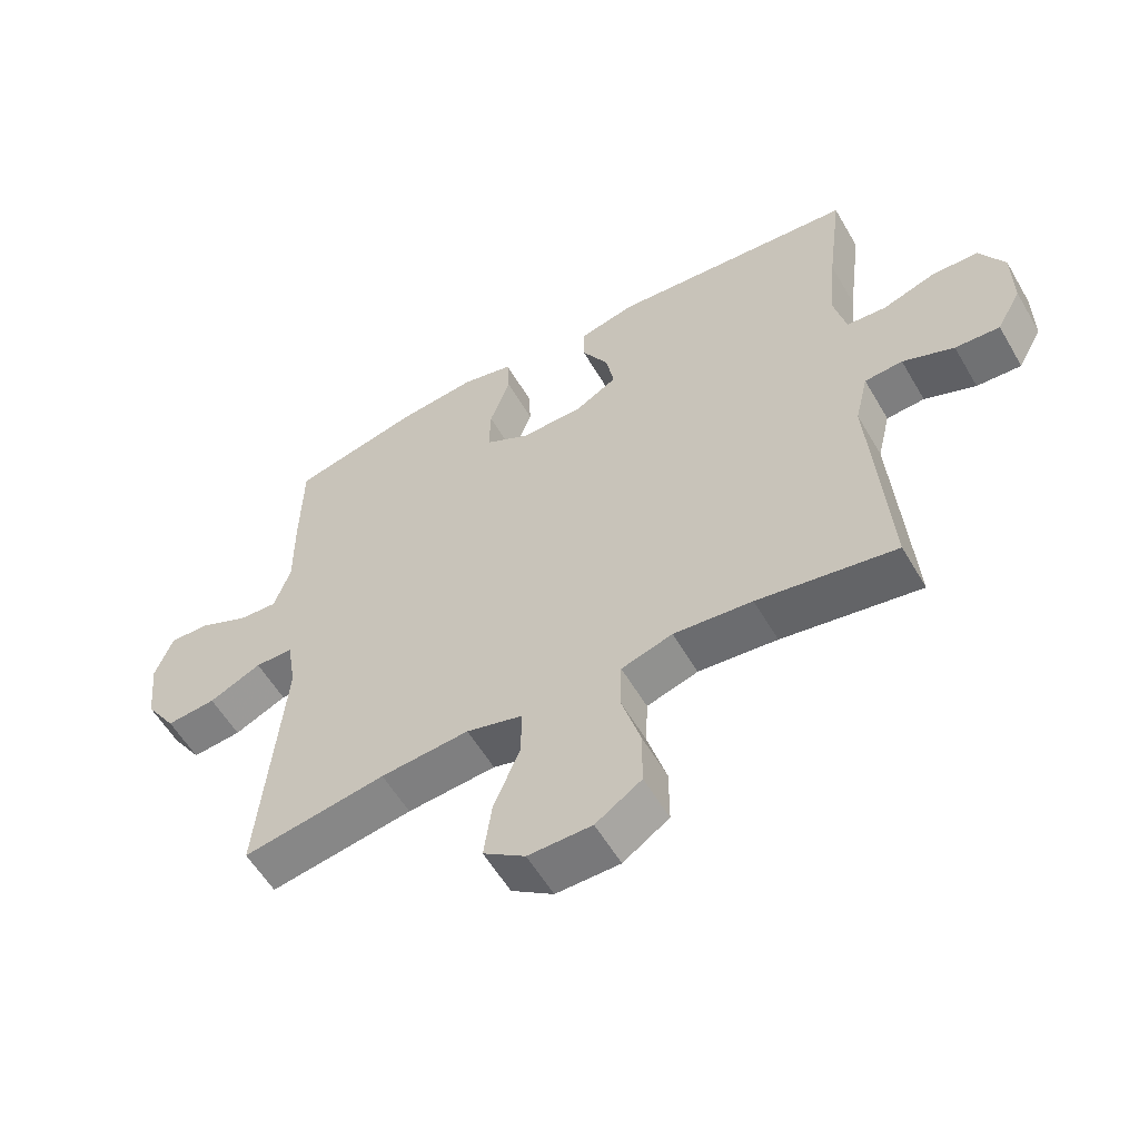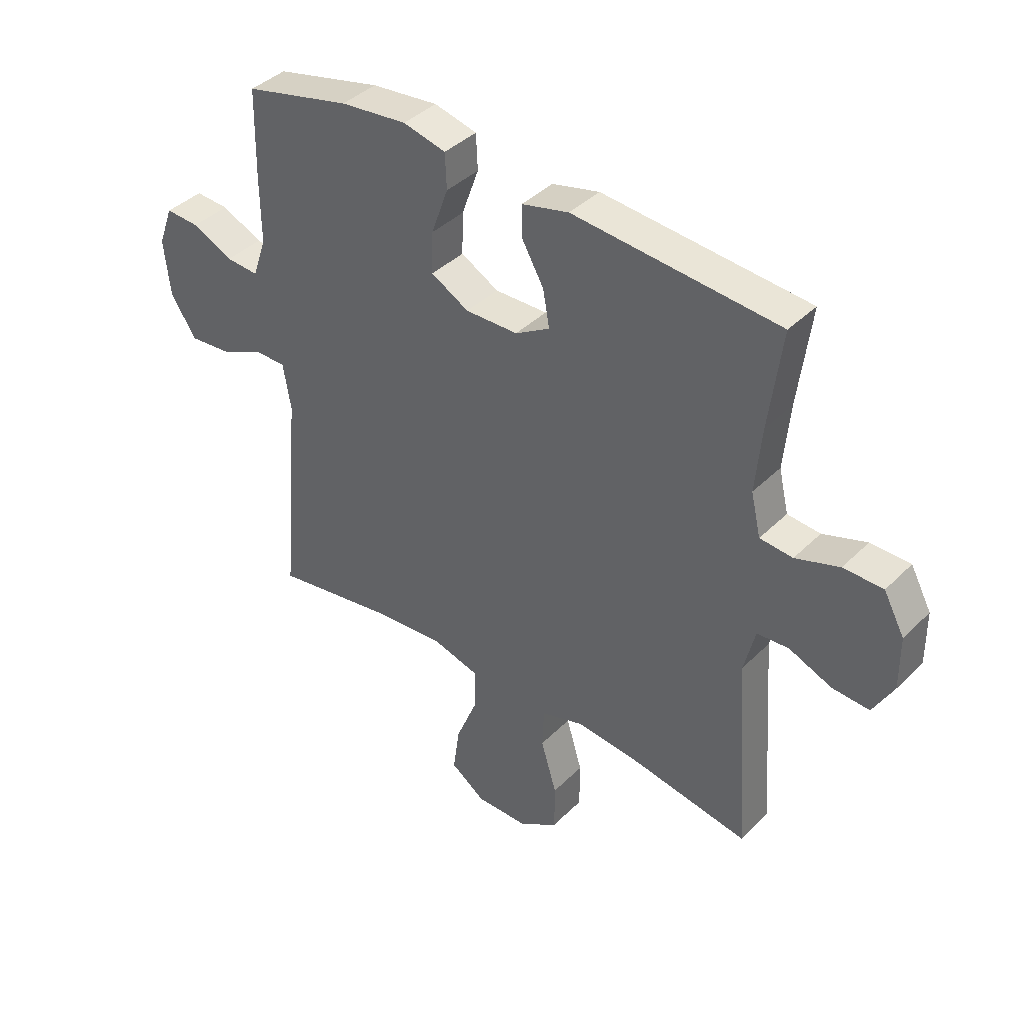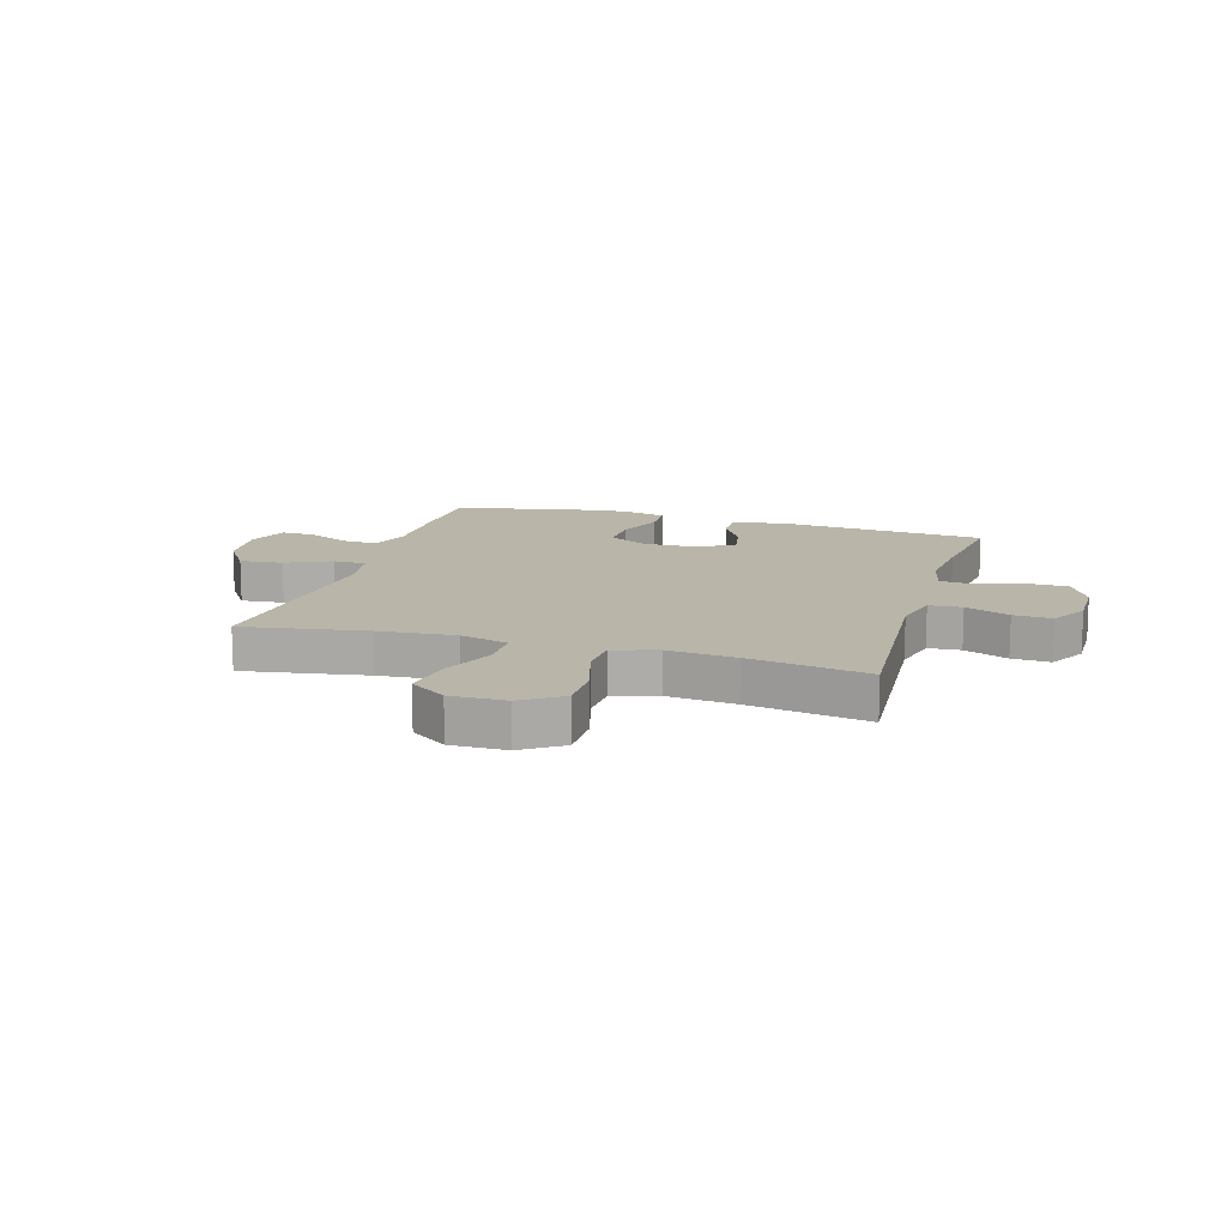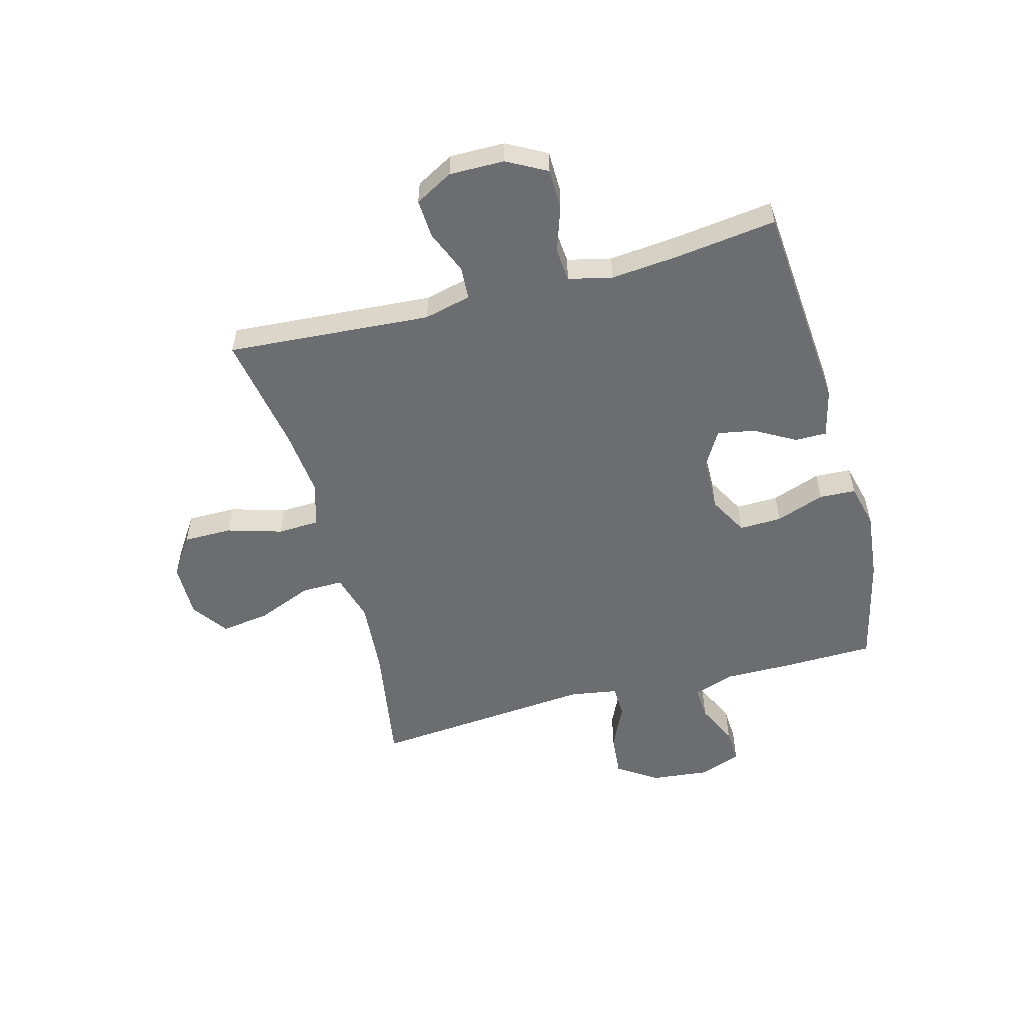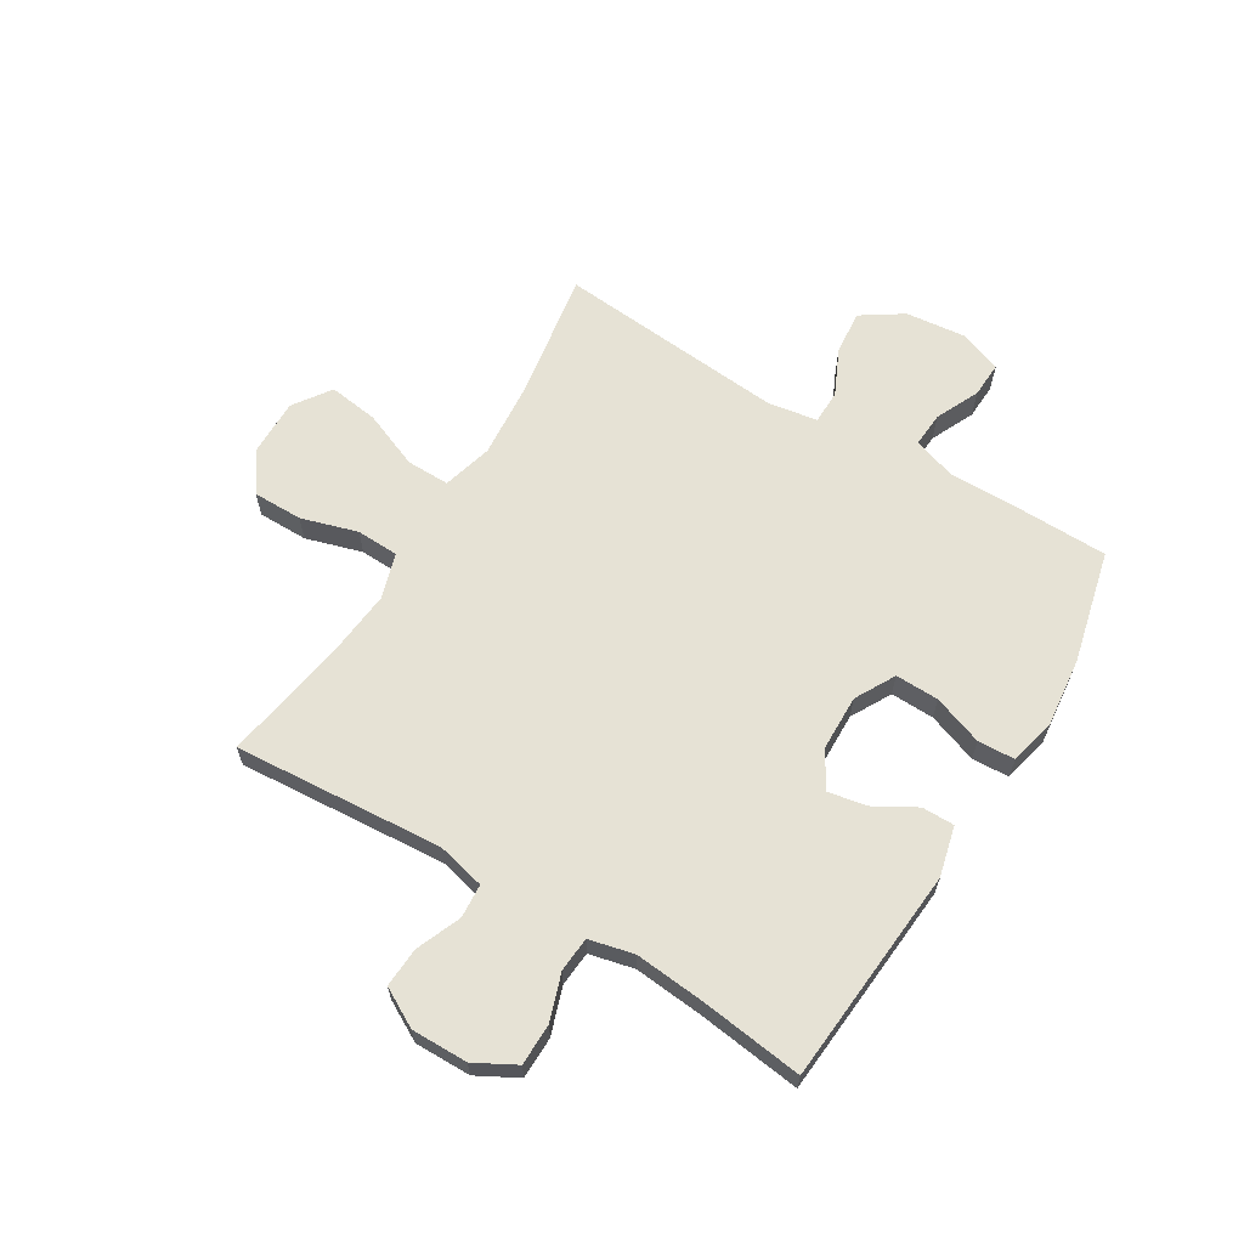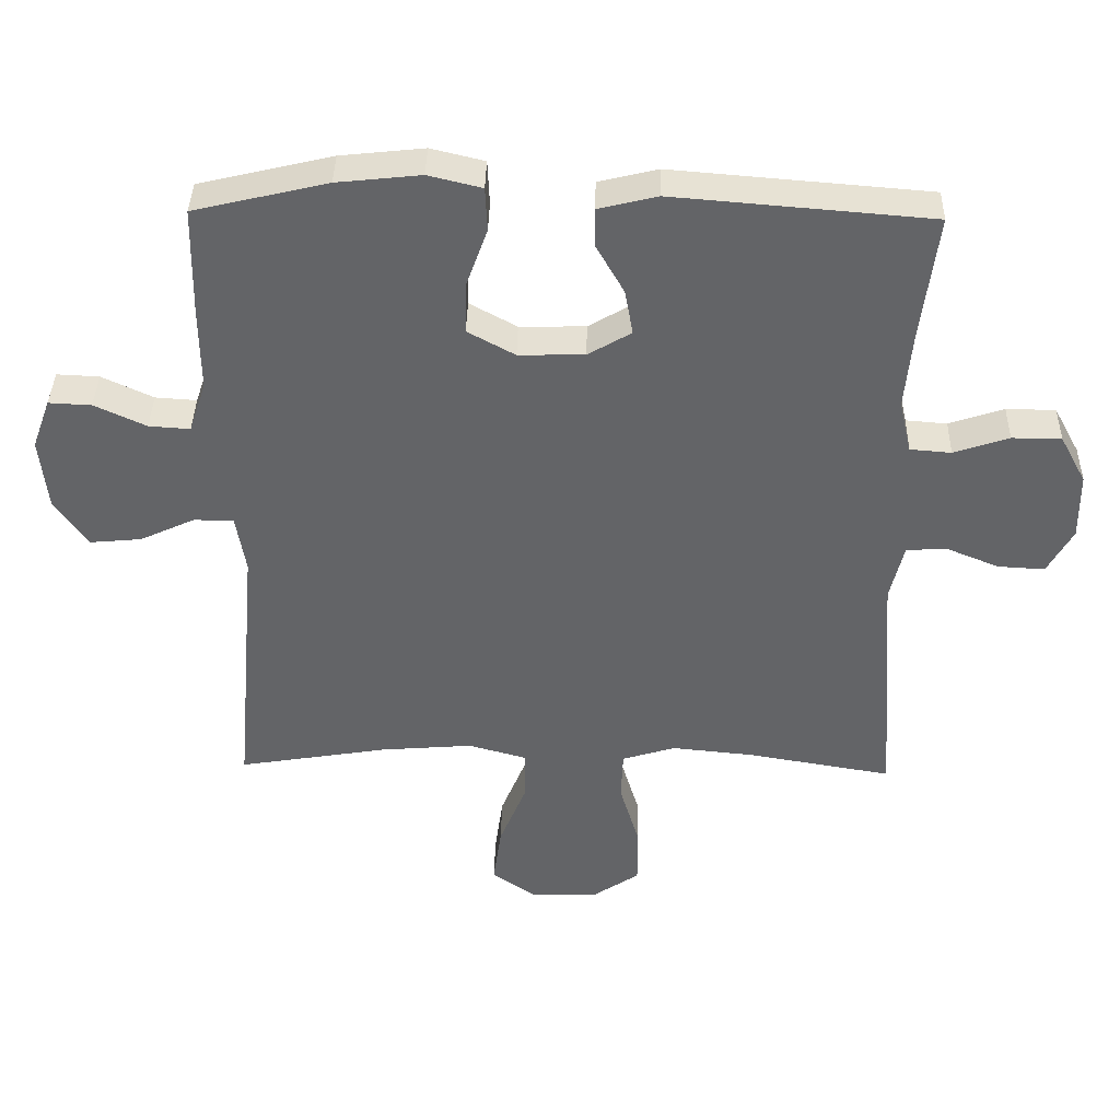
<metadata>
{"format":"obj","ext":"obj","renderer":"f3d","projection":"perspective","resolution":1024,"background":"white","views":[{"elev":-57.2,"azim":-150.0,"up":"+Z"},{"elev":39.8,"azim":-140.3,"up":"+Z"},{"elev":13.4,"azim":-163.4,"up":"+Y"},{"elev":-54.0,"azim":-74.9,"up":"+Y"},{"elev":63.9,"azim":-58.8,"up":"+Y"},{"elev":38.7,"azim":-178.8,"up":"+Z"}]}
</metadata>
<code>
v -0.5 0.07 -0.5
v -0.474 0.07 -0.139
v -0.494 0.07 -0.056
v -0.552 0.07 -0.052
v -0.63 0.07 -0.084
v -0.698 0.07 -0.088
v -0.735 0.07 -0.021
v -0.734 0.07 0.076
v -0.696 0.07 0.146
v -0.624 0.07 0.147
v -0.544 0.07 0.12
v -0.484 0.07 0.125
v -0.466 0.07 0.202
v -0.477 0.07 0.321
v -0.5 0.07 0.5
v -0.125 0.07 0.531
v -0.039 0.07 0.51
v -0.039 0.07 0.454
v -0.08 0.07 0.382
v -0.092 0.07 0.316
v -0.029 0.07 0.279
v 0.067 0.07 0.277
v 0.136 0.07 0.315
v 0.134 0.07 0.39
v 0.103 0.07 0.476
v 0.106 0.07 0.54
v 0.184 0.07 0.559
v 0.306 0.07 0.546
v 0.5 0.07 0.5
v 0.503 0.07 0.338
v 0.502 0.07 0.219
v 0.527 0.07 0.145
v 0.587 0.07 0.149
v 0.662 0.07 0.184
v 0.724 0.07 0.187
v 0.751 0.07 0.114
v 0.74 0.07 0.01
v 0.693 0.07 -0.061
v 0.617 0.07 -0.054
v 0.537 0.07 -0.017
v 0.479 0.07 -0.018
v 0.465 0.07 -0.103
v 0.5 0.07 -0.5
v 0.282 0.07 -0.464
v 0.147 0.07 -0.453
v 0.061 0.07 -0.477
v 0.062 0.07 -0.551
v 0.102 0.07 -0.649
v 0.114 0.07 -0.735
v 0.05 0.07 -0.78
v -0.047 0.07 -0.779
v -0.117 0.07 -0.732
v -0.117 0.07 -0.646
v -0.088 0.07 -0.549
v -0.091 0.07 -0.476
v -0.169 0.07 -0.452
v -0.289 0.07 -0.464
v -0.5 0 -0.5
v -0.474 0 -0.139
v -0.494 0 -0.056
v -0.552 0 -0.052
v -0.63 0 -0.084
v -0.698 0 -0.088
v -0.735 0 -0.021
v -0.734 0 0.076
v -0.696 0 0.146
v -0.624 0 0.147
v -0.544 0 0.12
v -0.484 0 0.125
v -0.466 0 0.202
v -0.477 0 0.321
v -0.5 0 0.5
v -0.125 0 0.531
v -0.039 0 0.51
v -0.039 0 0.454
v -0.08 0 0.382
v -0.092 0 0.316
v -0.029 0 0.279
v 0.067 0 0.277
v 0.136 0 0.315
v 0.134 0 0.39
v 0.103 0 0.476
v 0.106 0 0.54
v 0.184 0 0.559
v 0.306 0 0.546
v 0.5 0 0.5
v 0.503 0 0.338
v 0.502 0 0.219
v 0.527 0 0.145
v 0.587 0 0.149
v 0.662 0 0.184
v 0.724 0 0.187
v 0.751 0 0.114
v 0.74 0 0.01
v 0.693 0 -0.061
v 0.617 0 -0.054
v 0.537 0 -0.017
v 0.479 0 -0.018
v 0.465 0 -0.103
v 0.5 0 -0.5
v 0.282 0 -0.464
v 0.147 0 -0.453
v 0.061 0 -0.477
v 0.062 0 -0.551
v 0.102 0 -0.649
v 0.114 0 -0.735
v 0.05 0 -0.78
v -0.047 0 -0.779
v -0.117 0 -0.732
v -0.117 0 -0.646
v -0.088 0 -0.549
v -0.091 0 -0.476
v -0.169 0 -0.452
v -0.289 0 -0.464
f 52 53 54
f 51 52 54
f 50 51 54
f 49 50 54
f 48 49 54
f 47 48 54
f 46 47 54 55
f 45 46 55 56
f 42 43 44
f 41 42 44 45
f 38 39 40
f 37 38 40
f 36 37 40
f 35 36 40
f 34 35 40
f 33 34 40
f 32 33 40 41
f 41 45 56
f 32 41 56
f 31 32 56
f 29 30 31
f 28 29 31
f 27 28 31
f 26 27 31
f 25 26 31
f 24 25 31
f 17 18 19
f 16 17 19
f 15 16 19
f 14 15 19
f 13 14 19 20
f 12 13 20 21
f 9 10 11
f 8 9 11
f 7 8 11
f 6 7 11
f 5 6 11
f 4 5 11
f 3 4 11 12
f 12 21 22
f 3 12 22
f 2 3 22
f 31 56 57
f 2 22 23
f 1 2 23
f 57 1 23
f 31 57 23
f 23 24 31
f 111 110 109
f 111 109 108
f 111 108 107
f 111 107 106
f 111 106 105
f 111 105 104
f 112 111 104 103
f 113 112 103 102
f 101 100 99
f 102 101 99 98
f 97 96 95
f 97 95 94
f 97 94 93
f 97 93 92
f 97 92 91
f 97 91 90
f 98 97 90 89
f 113 102 98
f 113 98 89
f 113 89 88
f 88 87 86
f 88 86 85
f 88 85 84
f 88 84 83
f 88 83 82
f 88 82 81
f 76 75 74
f 76 74 73
f 76 73 72
f 76 72 71
f 77 76 71 70
f 78 77 70 69
f 68 67 66
f 68 66 65
f 68 65 64
f 68 64 63
f 68 63 62
f 68 62 61
f 69 68 61 60
f 79 78 69
f 79 69 60
f 79 60 59
f 114 113 88
f 80 79 59
f 80 59 58
f 80 58 114
f 80 114 88
f 88 81 80
f 1 58 59 2
f 2 59 60 3
f 3 60 61 4
f 4 61 62 5
f 5 62 63 6
f 6 63 64 7
f 7 64 65 8
f 8 65 66 9
f 9 66 67 10
f 10 67 68 11
f 11 68 69 12
f 12 69 70 13
f 13 70 71 14
f 14 71 72 15
f 15 72 73 16
f 16 73 74 17
f 17 74 75 18
f 18 75 76 19
f 19 76 77 20
f 20 77 78 21
f 21 78 79 22
f 22 79 80 23
f 23 80 81 24
f 24 81 82 25
f 25 82 83 26
f 26 83 84 27
f 27 84 85 28
f 28 85 86 29
f 29 86 87 30
f 30 87 88 31
f 31 88 89 32
f 32 89 90 33
f 33 90 91 34
f 34 91 92 35
f 35 92 93 36
f 36 93 94 37
f 37 94 95 38
f 38 95 96 39
f 39 96 97 40
f 40 97 98 41
f 41 98 99 42
f 42 99 100 43
f 43 100 101 44
f 44 101 102 45
f 45 102 103 46
f 46 103 104 47
f 47 104 105 48
f 48 105 106 49
f 49 106 107 50
f 50 107 108 51
f 51 108 109 52
f 52 109 110 53
f 53 110 111 54
f 54 111 112 55
f 55 112 113 56
f 56 113 114 57
f 57 114 58 1

</code>
